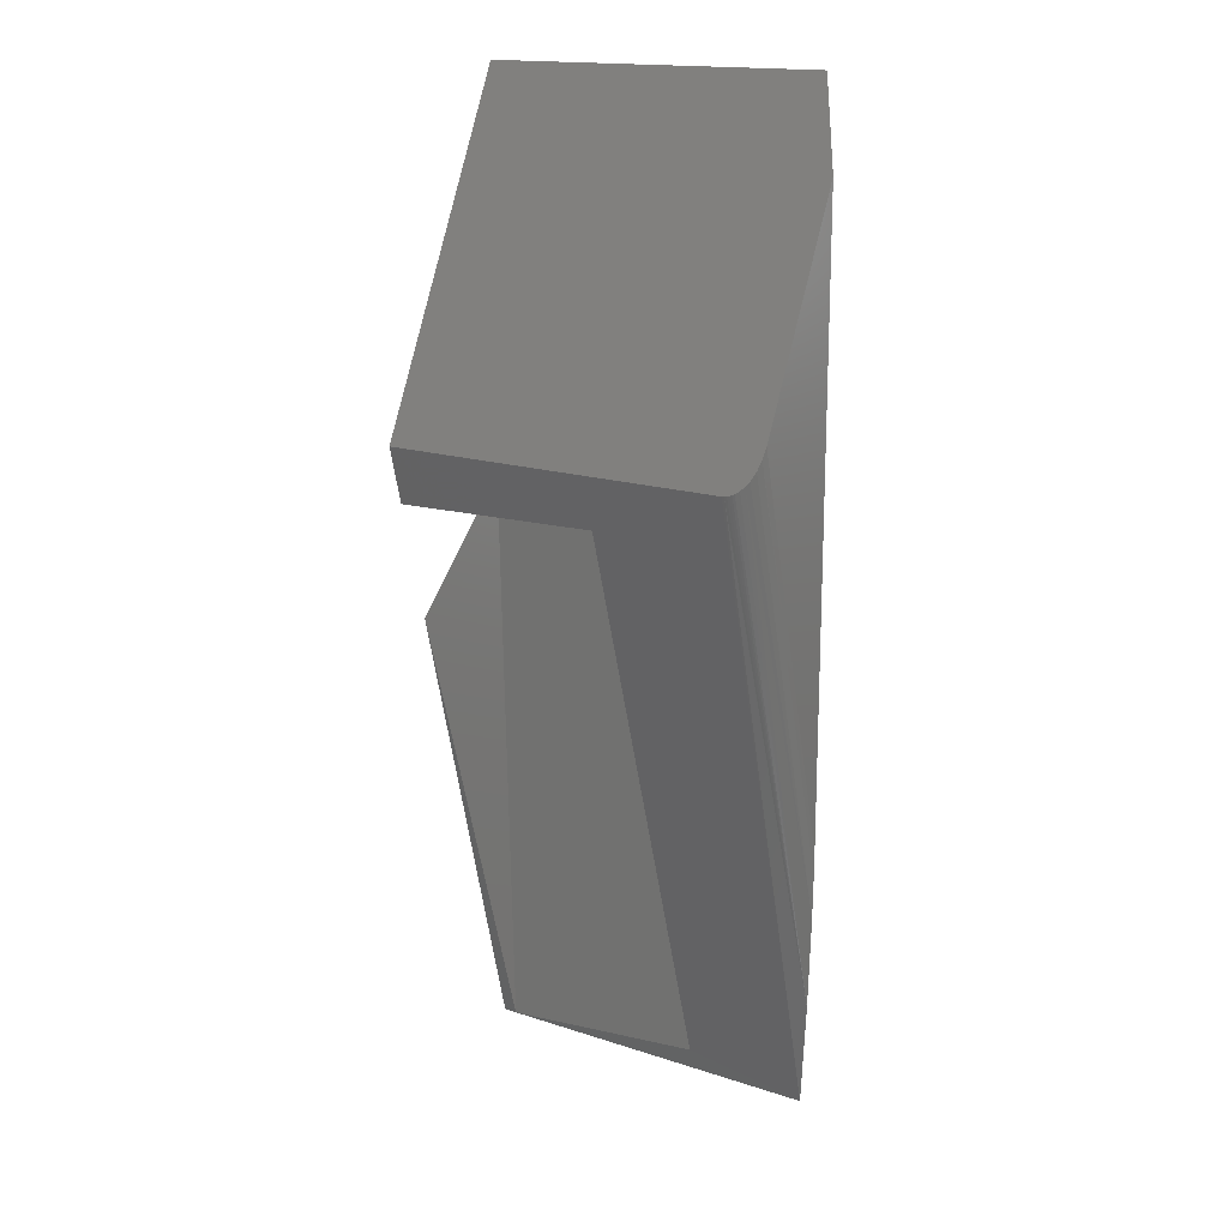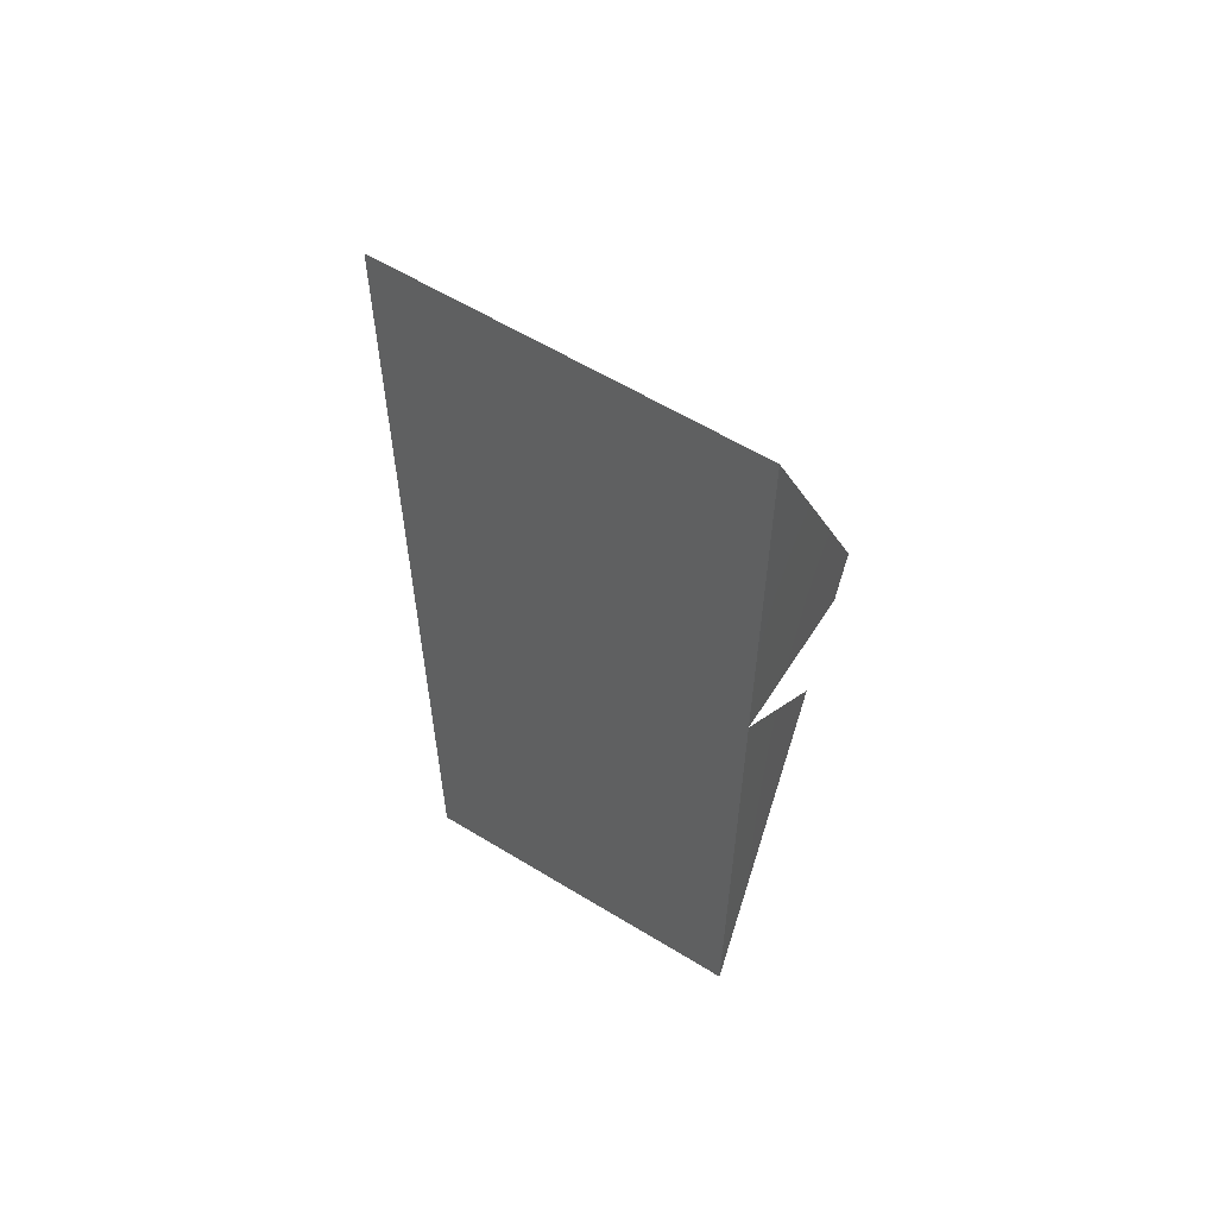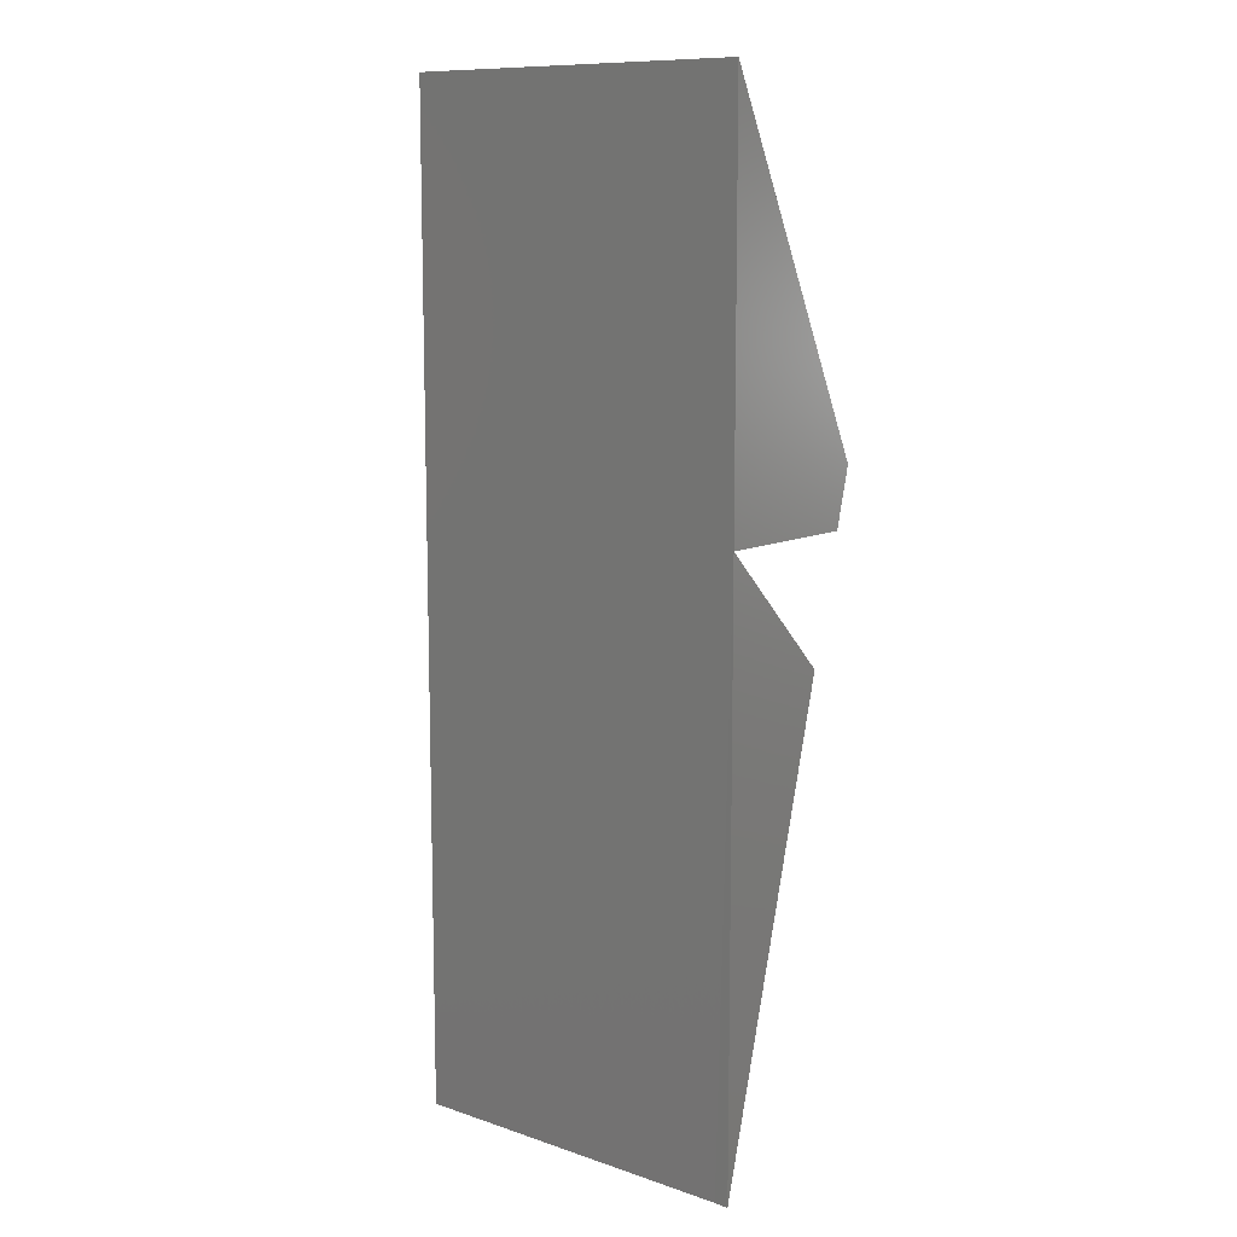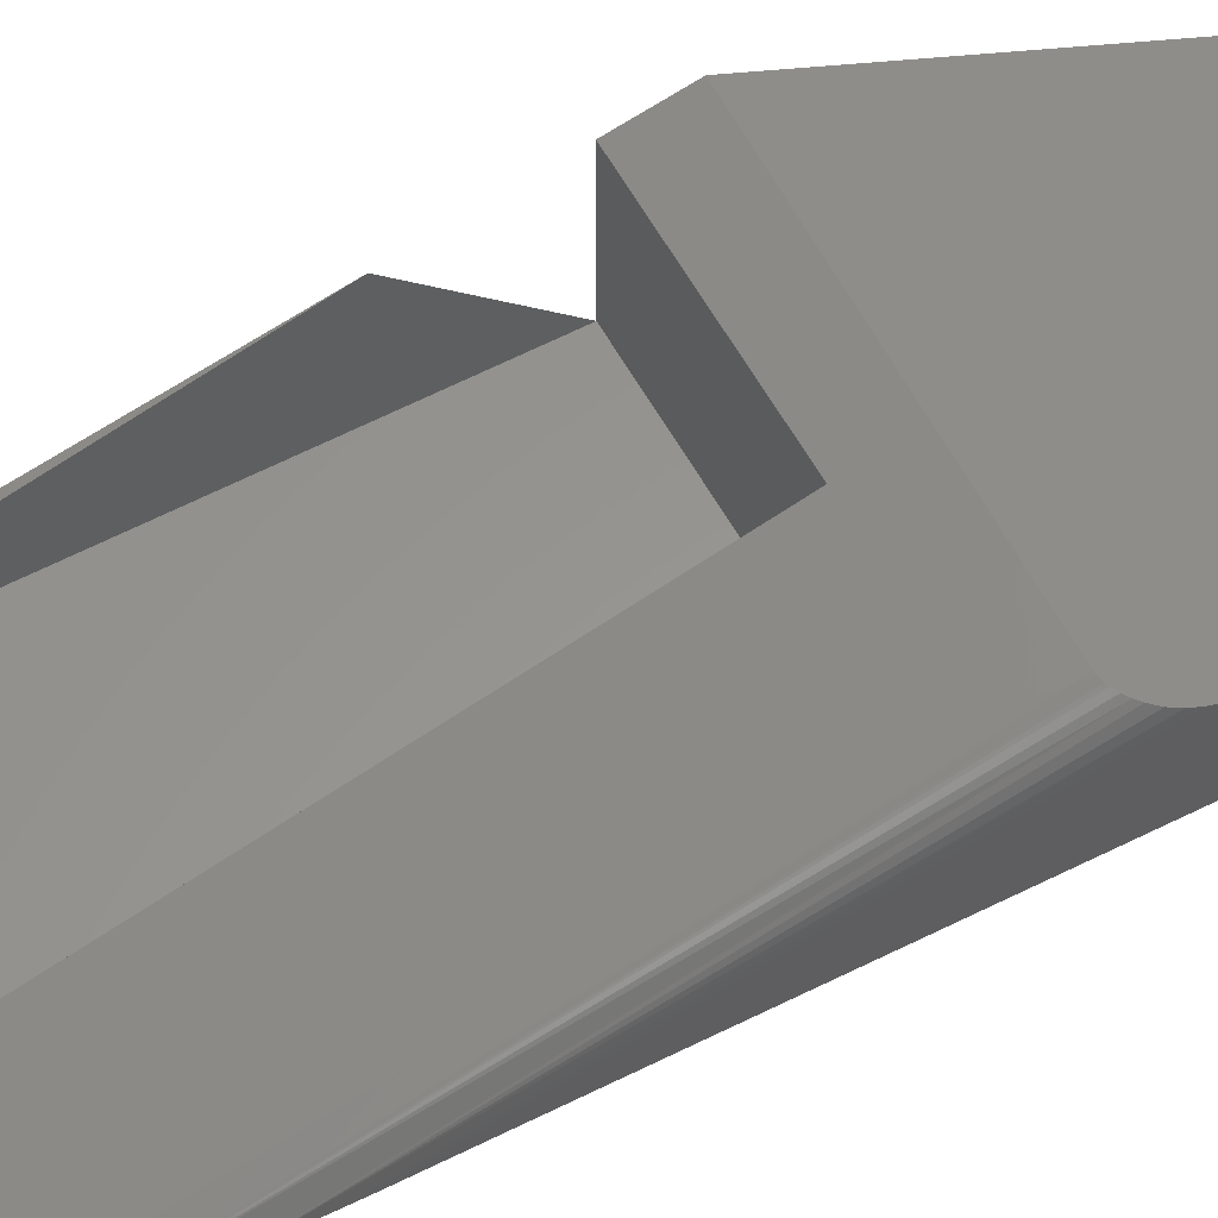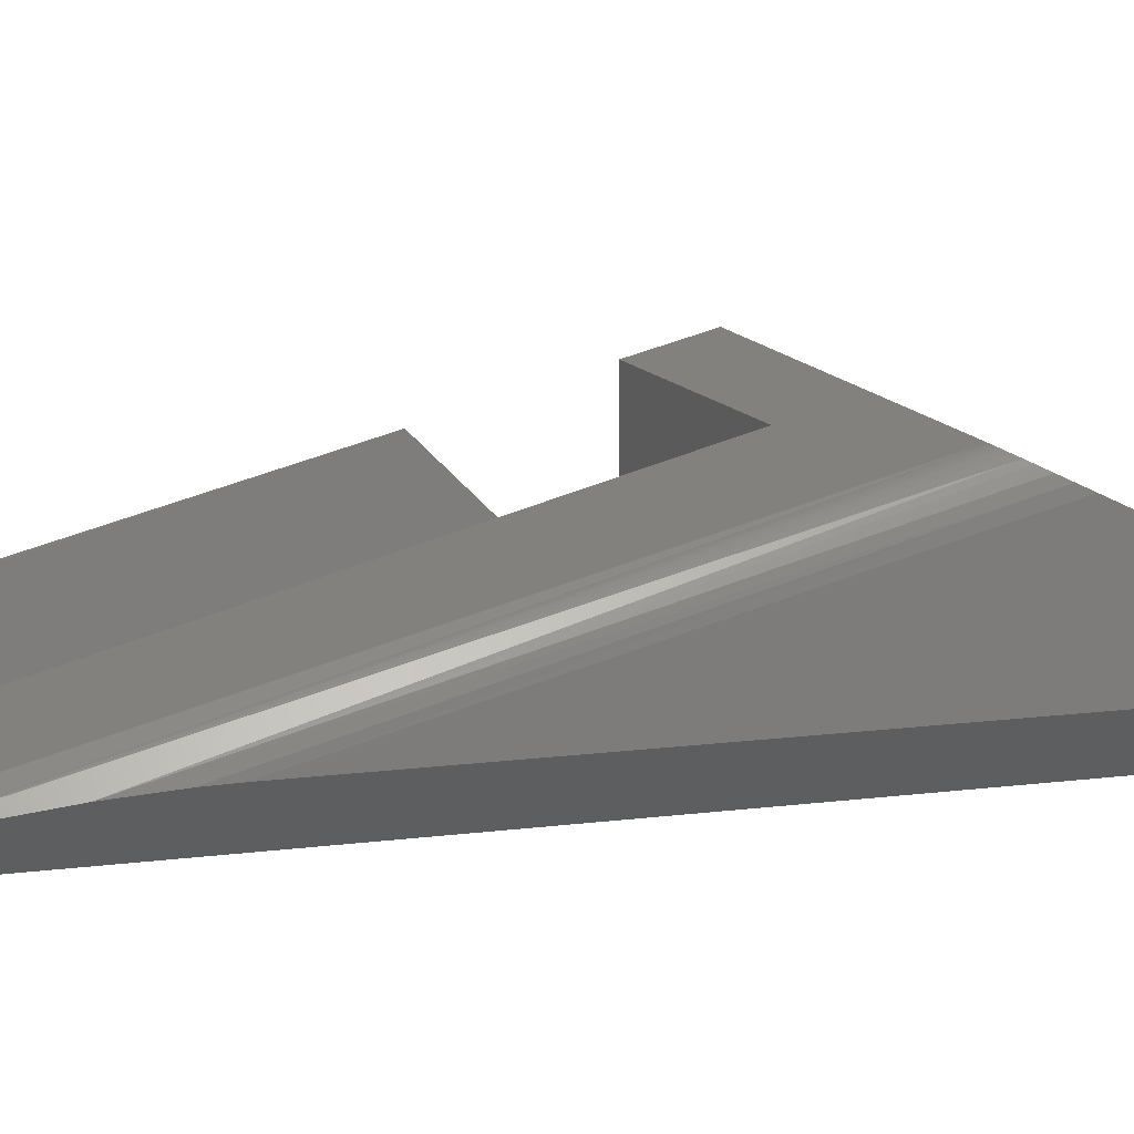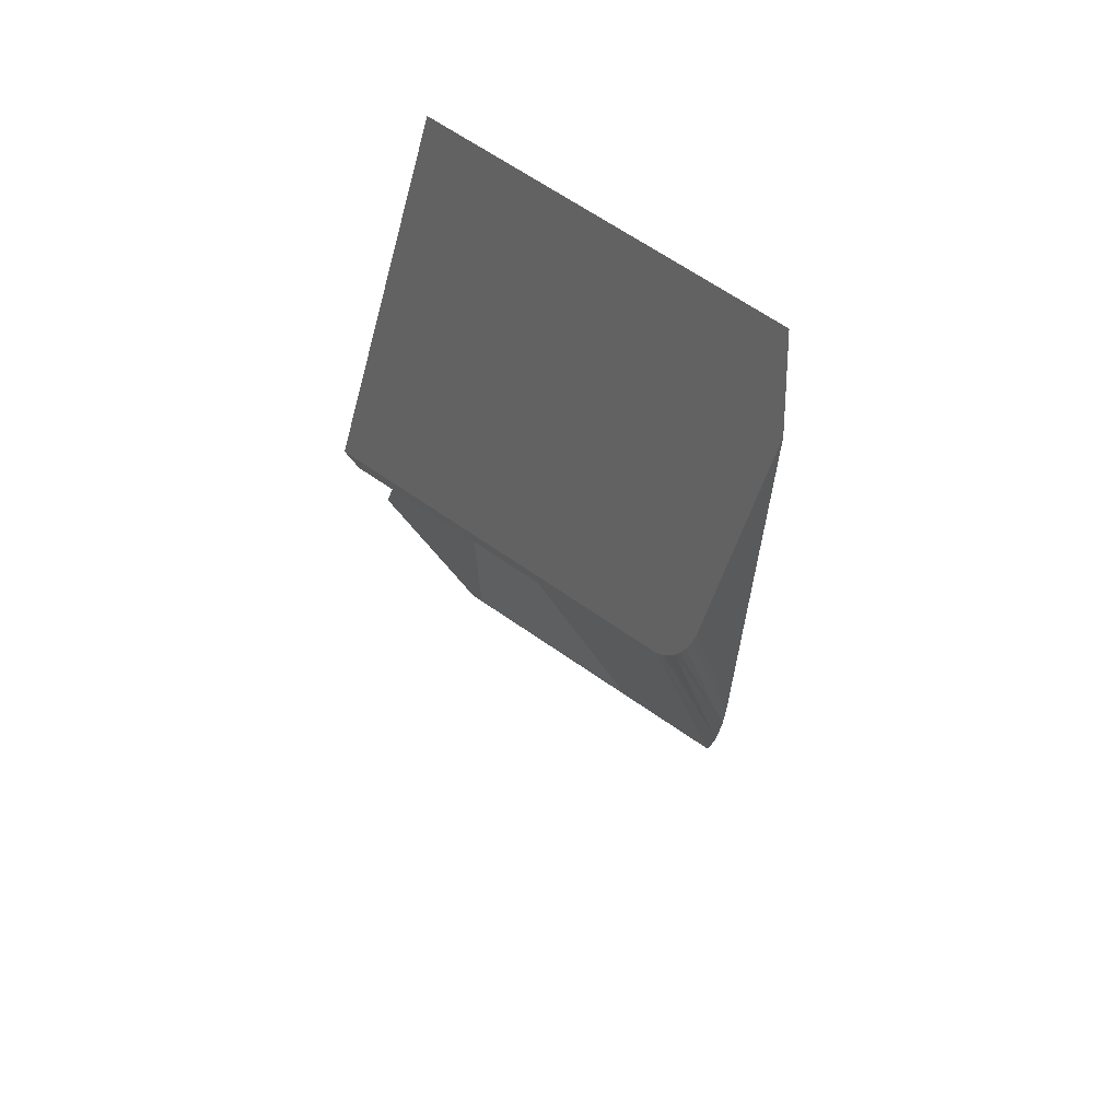
<metadata>
{"format":"stl","ext":"stl","renderer":"f3d","projection":"perspective","resolution":1024,"background":"white","views":[{"elev":16.5,"azim":33.7,"up":"+Y"},{"elev":59.3,"azim":-147.8,"up":"+Y"},{"elev":10.7,"azim":-140.0,"up":"+Y"},{"elev":59.4,"azim":63.0,"up":"+Z"},{"elev":12.2,"azim":72.1,"up":"+Z"},{"elev":65.0,"azim":35.3,"up":"+Y"}]}
</metadata>
<code>
# stl→obj: 29 verts, 54 faces
v 0 -0.3047 -2.727e-17
v 0.1686 -0.3005 0.00414
v 0 -0.3046 0.1149
v 0.1659 -0.3005 0.116
v 0.1793 -0.7329 0.004401
v 0.01093 -0.7499 0.0002682
v 0 -0.396 0.09135
v 0 -0.75 0
v 0 -0.2605 0.1263
v 0 0 -4.592e-17
v 0.2734 0 -4.592e-17
v 0.2734 -0.75 0
v 0.2734 -0.2605 0.1263
v 0.2969 -0.06445 0.03125
v 0.2969 -0.5351 0.03125
v 0.2965 -0.5523 0.03081
v 0.2946 -0.5867 0.02826
v 0.2871 -0.6621 0.01817
v 0.2969 -0.2279 0.1105
v 0.2941 -0.2432 0.1179
v 0.2961 -0.2362 0.1145
v 0.2753 -0.2604 0.1263
v 0.2771 -0.2601 0.1261
v 0.2789 -0.2596 0.1259
v 0.2807 -0.2589 0.1255
v 0.2824 -0.258 0.1251
v 0.2856 -0.2558 0.124
v 0.2885 -0.2529 0.1226
v 0.2911 -0.2494 0.1209
f 1 2 3
f 3 2 4
f 4 2 5
f 6 1 7
f 1 6 2
f 2 6 5
f 1 8 7
f 3 9 1
f 1 9 10
f 6 8 1
f 10 11 1
f 1 11 12
f 1 12 6
f 5 6 12
f 5 12 13
f 5 13 4
f 4 13 3
f 3 13 9
f 7 8 6
f 12 11 14
f 12 14 15
f 12 15 16
f 12 16 17
f 12 17 18
f 15 14 19
f 19 20 21
f 14 11 22
f 14 22 23
f 14 23 24
f 14 24 25
f 14 25 26
f 14 26 27
f 14 27 28
f 14 28 29
f 14 29 20
f 14 20 19
f 10 9 11
f 11 9 13
f 11 13 22
f 15 21 16
f 15 19 21
f 12 22 13
f 29 28 17
f 17 20 29
f 21 20 17
f 17 16 21
f 18 17 28
f 18 28 27
f 18 27 26
f 18 26 25
f 18 25 24
f 18 24 23
f 18 23 22
f 18 22 12

</code>
